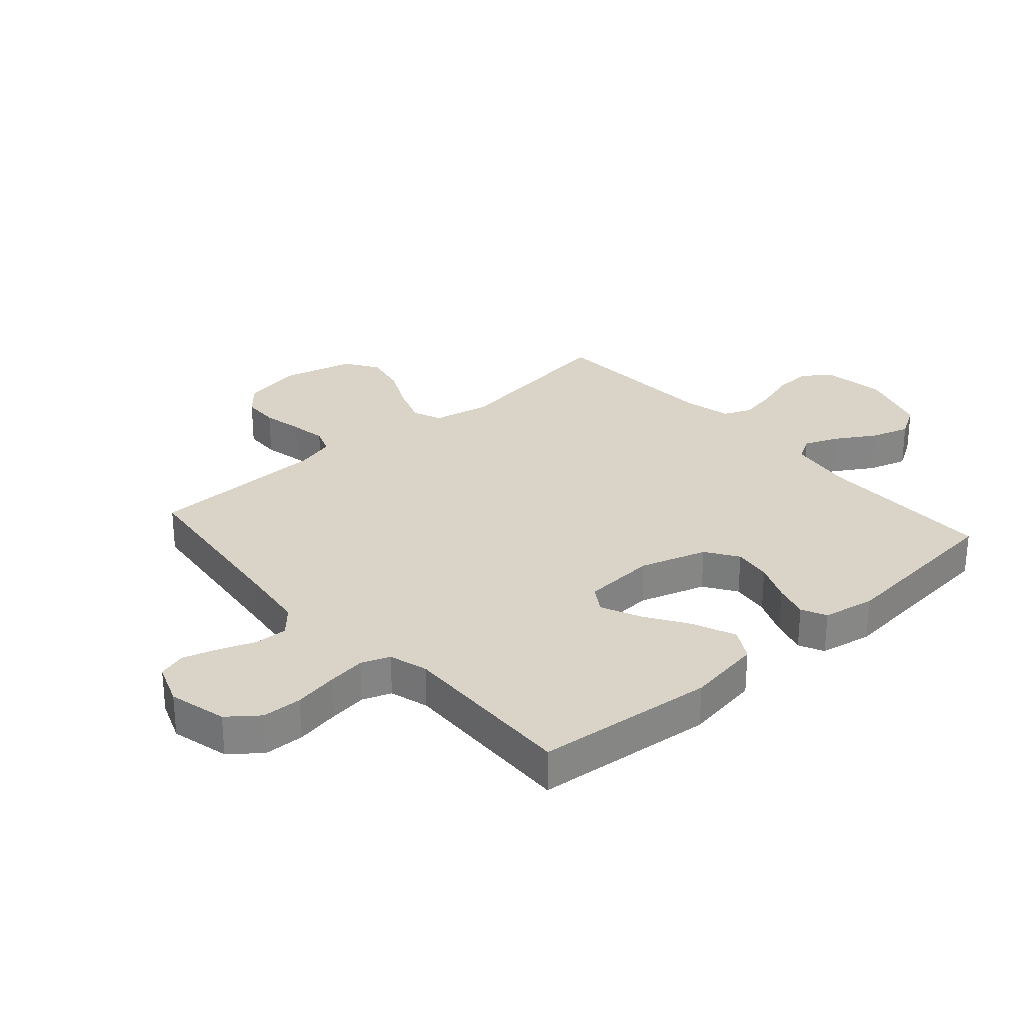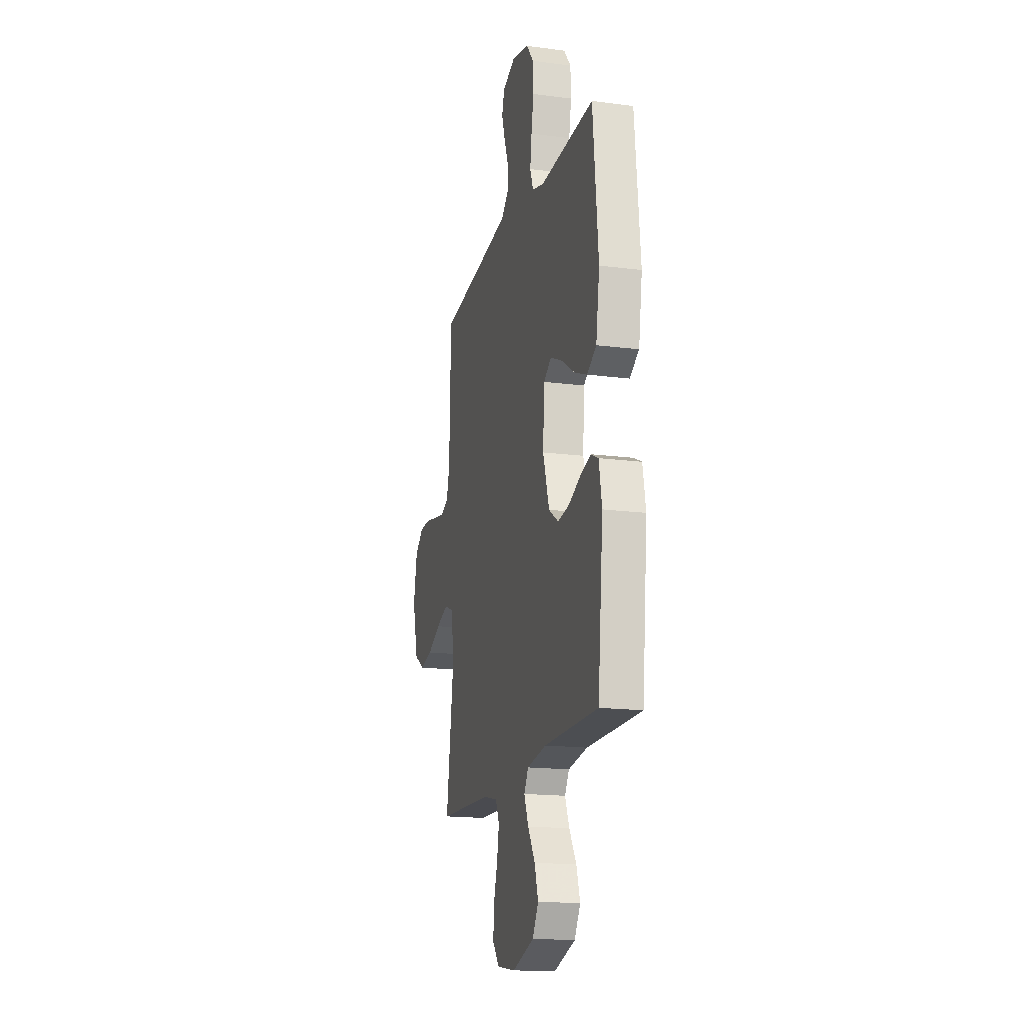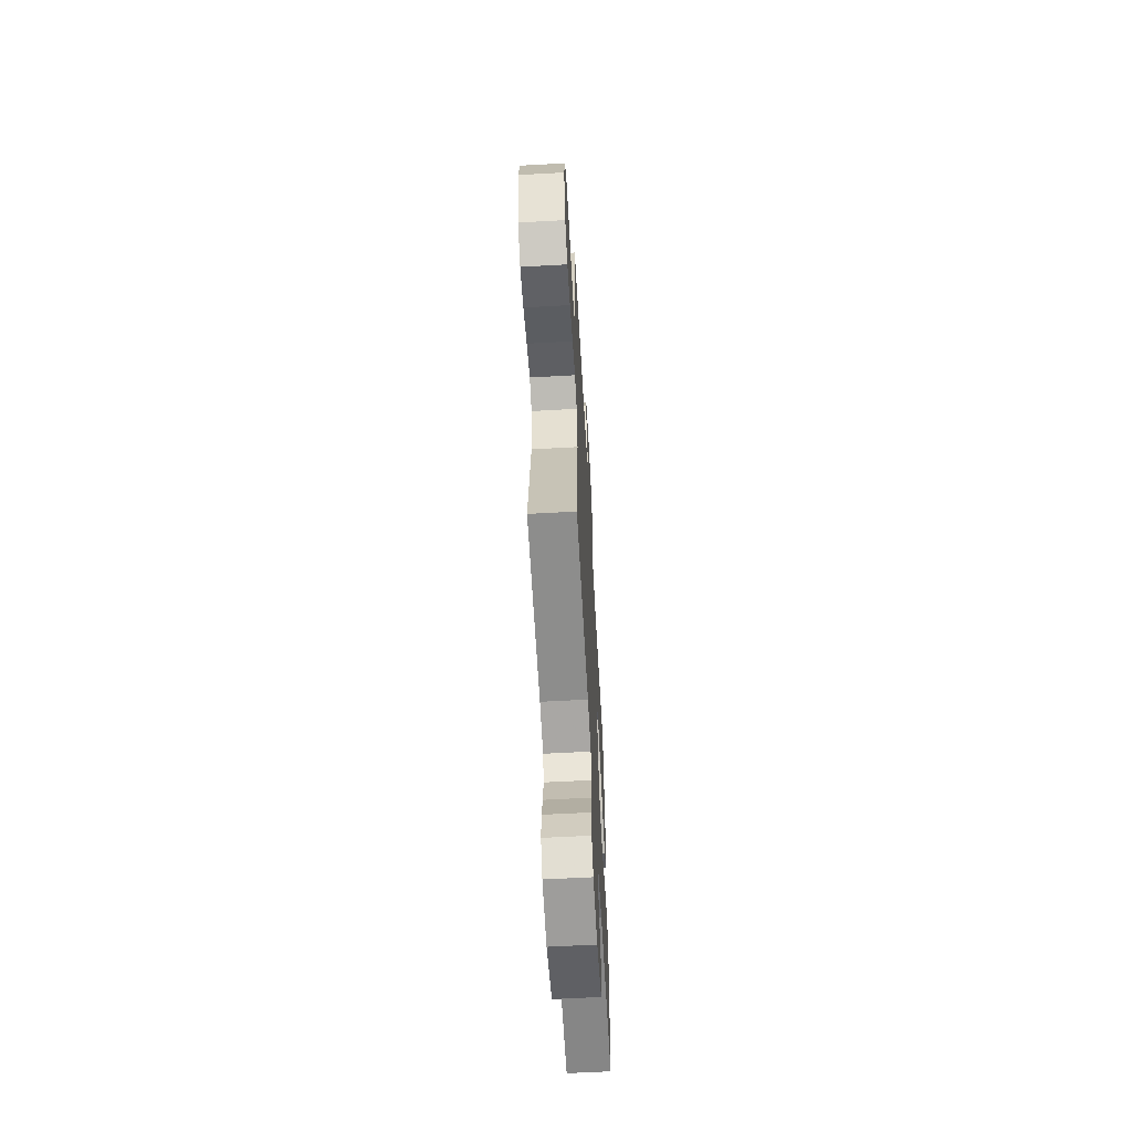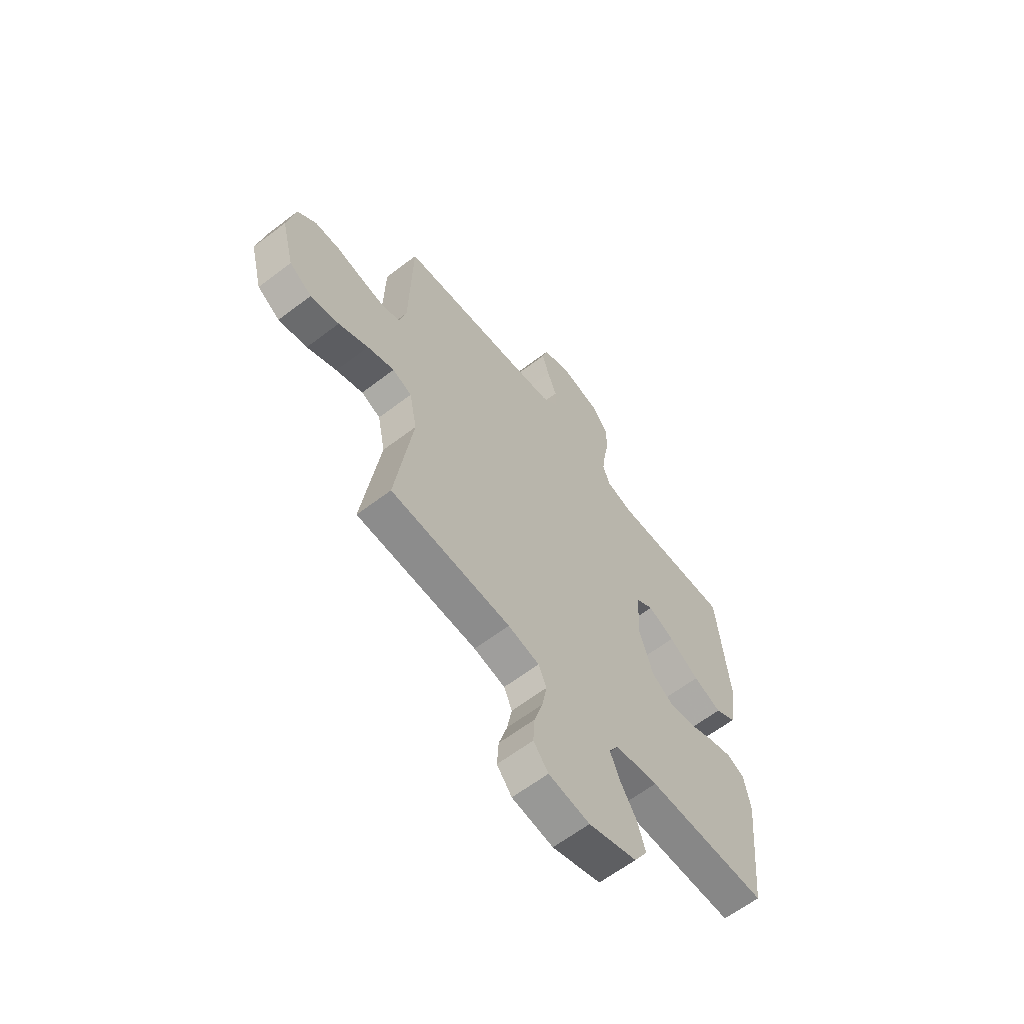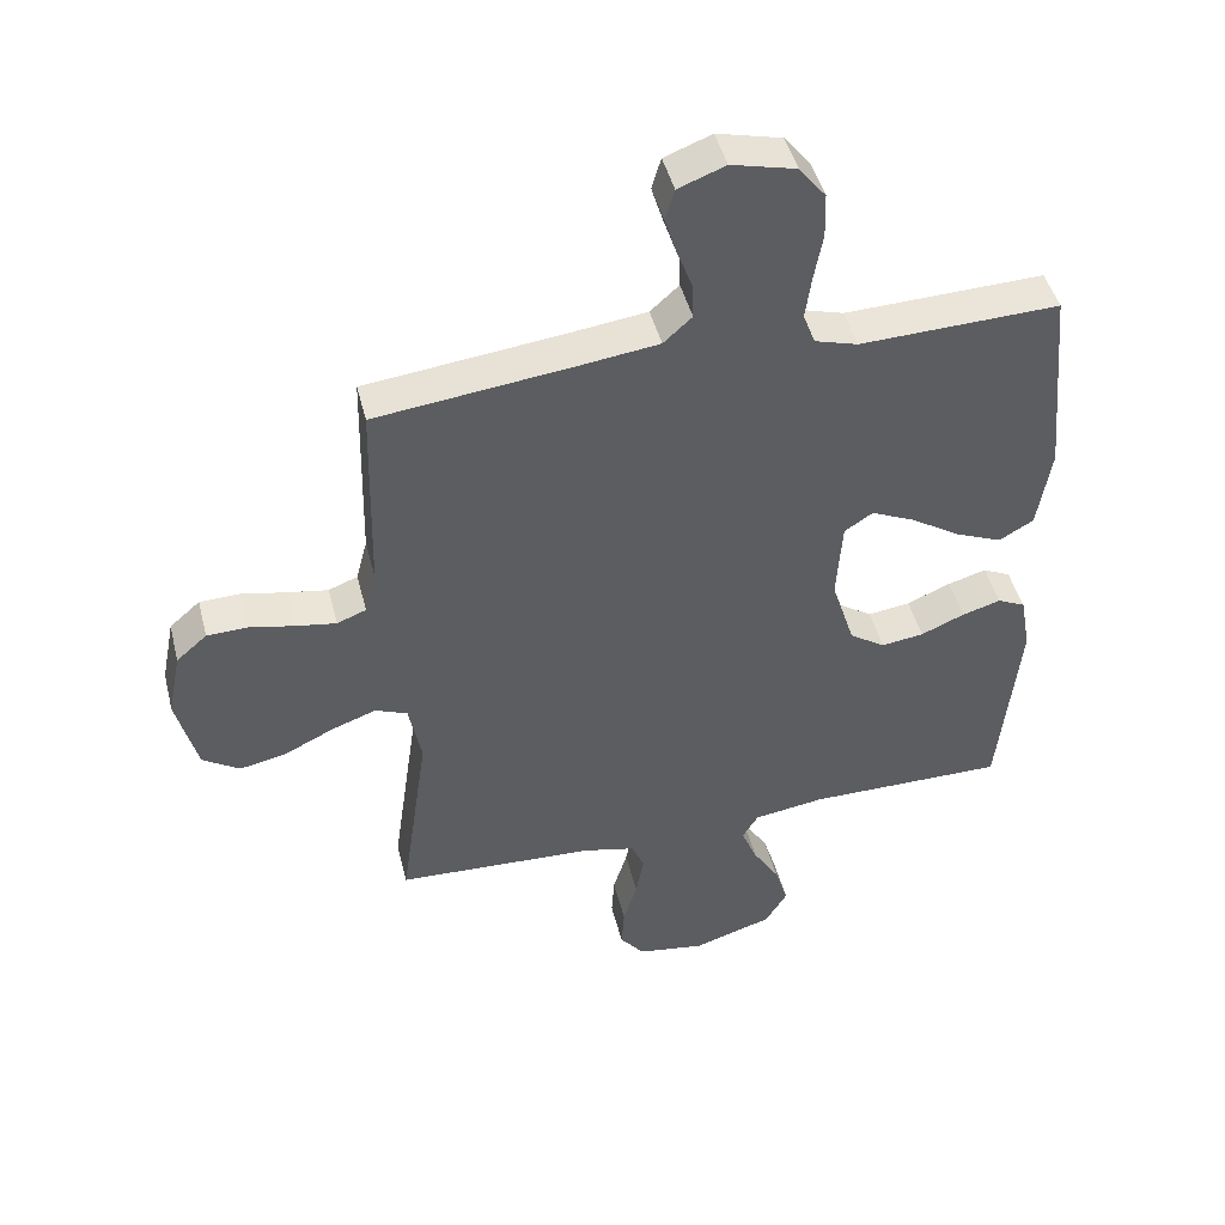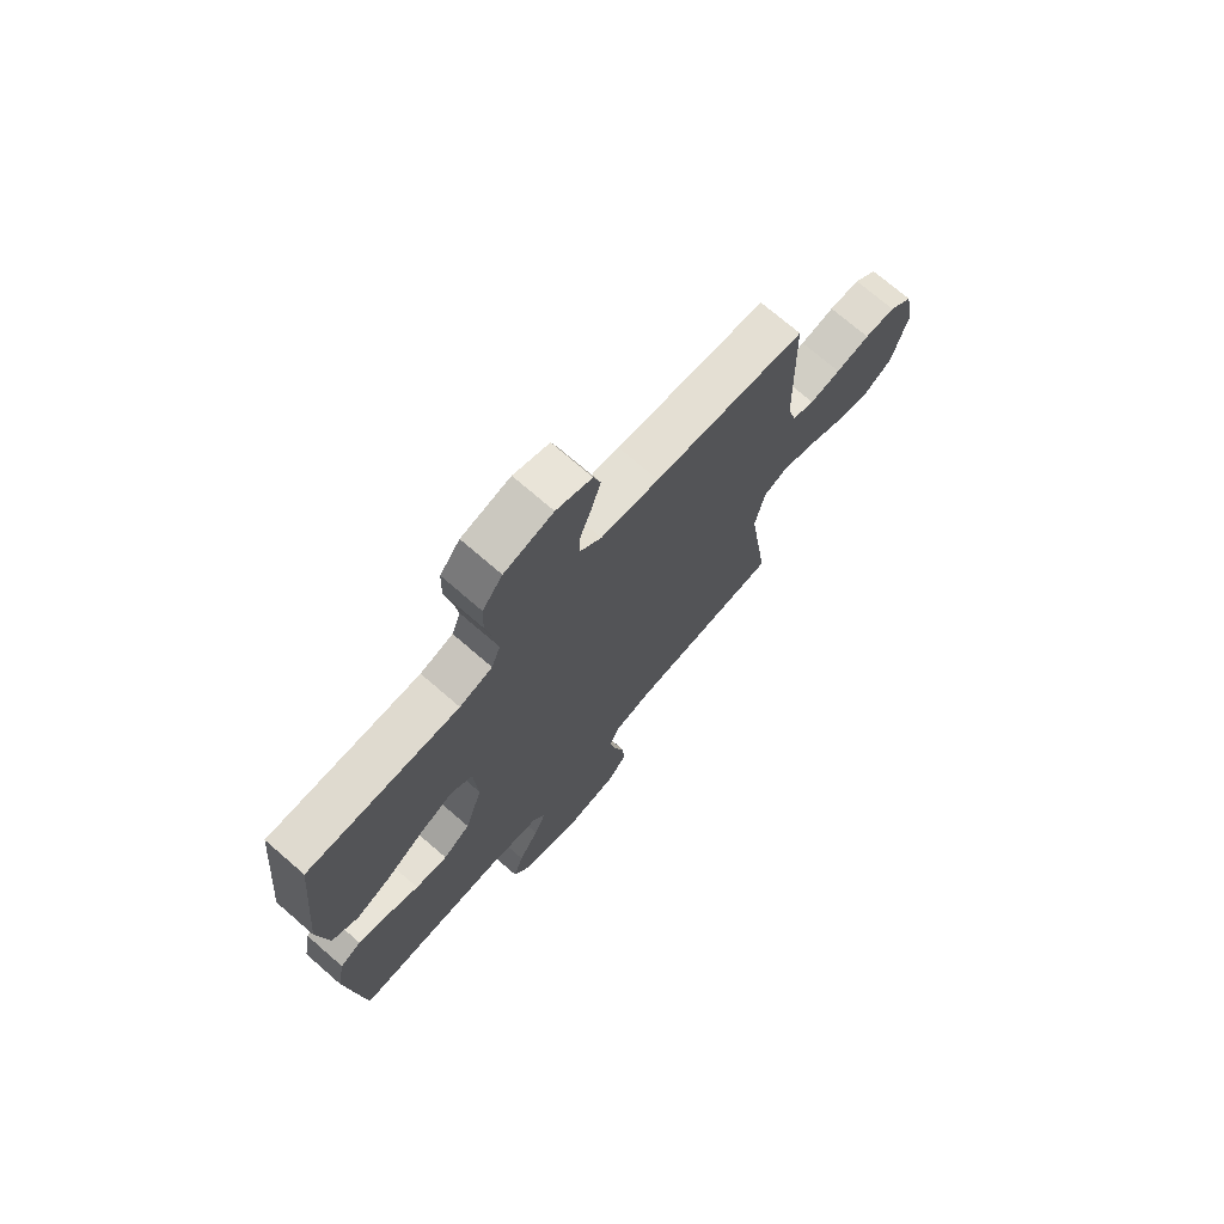
<metadata>
{"format":"obj","ext":"obj","renderer":"f3d","projection":"perspective","resolution":1024,"background":"white","views":[{"elev":28.7,"azim":48.5,"up":"+Y"},{"elev":-17.1,"azim":75.4,"up":"+Z"},{"elev":-61.8,"azim":-86.8,"up":"+Z"},{"elev":-62.3,"azim":-52.2,"up":"+Z"},{"elev":46.0,"azim":-14.0,"up":"+Z"},{"elev":72.6,"azim":130.9,"up":"+Z"}]}
</metadata>
<code>
v 0.5 0.07 0.5
v 0.529 0.07 0.2
v 0.509 0.07 0.074
v 0.457 0.07 0.044
v 0.387 0.07 0.073
v 0.312 0.07 0.121
v 0.246 0.07 0.151
v 0.203 0.07 0.123
v 0.195 0.07 0
v 0.23 0.07 -0.111
v 0.284 0.07 -0.147
v 0.348 0.07 -0.138
v 0.414 0.07 -0.11
v 0.472 0.07 -0.093
v 0.514 0.07 -0.113
v 0.53 0.07 -0.2
v 0.5 0.07 -0.5
v 0.2 0.07 -0.499
v 0.093 0.07 -0.515
v 0.069 0.07 -0.555
v 0.093 0.07 -0.613
v 0.133 0.07 -0.678
v 0.153 0.07 -0.743
v 0.12 0.07 -0.798
v 0 0.07 -0.836
v -0.102 0.07 -0.82
v -0.139 0.07 -0.774
v -0.135 0.07 -0.711
v -0.114 0.07 -0.642
v -0.102 0.07 -0.578
v -0.122 0.07 -0.532
v -0.2 0.07 -0.514
v -0.5 0.07 -0.5
v -0.457 0.07 -0.2
v -0.476 0.07 -0.103
v -0.524 0.07 -0.083
v -0.591 0.07 -0.107
v -0.665 0.07 -0.143
v -0.736 0.07 -0.158
v -0.792 0.07 -0.122
v -0.823 0.07 0
v -0.803 0.07 0.1
v -0.757 0.07 0.14
v -0.696 0.07 0.142
v -0.629 0.07 0.128
v -0.568 0.07 0.118
v -0.524 0.07 0.135
v -0.507 0.07 0.2
v -0.5 0.07 0.5
v -0.2 0.07 0.535
v -0.085 0.07 0.55
v -0.042 0.07 0.589
v -0.044 0.07 0.643
v -0.067 0.07 0.704
v -0.085 0.07 0.762
v -0.071 0.07 0.809
v 0 0.07 0.836
v 0.097 0.07 0.812
v 0.137 0.07 0.761
v 0.139 0.07 0.694
v 0.126 0.07 0.622
v 0.117 0.07 0.557
v 0.135 0.07 0.509
v 0.2 0.07 0.49
v 0.5 0 0.5
v 0.529 0 0.2
v 0.509 0 0.074
v 0.457 0 0.044
v 0.387 0 0.073
v 0.312 0 0.121
v 0.246 0 0.151
v 0.203 0 0.123
v 0.195 0 0
v 0.23 0 -0.111
v 0.284 0 -0.147
v 0.348 0 -0.138
v 0.414 0 -0.11
v 0.472 0 -0.093
v 0.514 0 -0.113
v 0.53 0 -0.2
v 0.5 0 -0.5
v 0.2 0 -0.499
v 0.093 0 -0.515
v 0.069 0 -0.555
v 0.093 0 -0.613
v 0.133 0 -0.678
v 0.153 0 -0.743
v 0.12 0 -0.798
v 0 0 -0.836
v -0.102 0 -0.82
v -0.139 0 -0.774
v -0.135 0 -0.711
v -0.114 0 -0.642
v -0.102 0 -0.578
v -0.122 0 -0.532
v -0.2 0 -0.514
v -0.5 0 -0.5
v -0.457 0 -0.2
v -0.476 0 -0.103
v -0.524 0 -0.083
v -0.591 0 -0.107
v -0.665 0 -0.143
v -0.736 0 -0.158
v -0.792 0 -0.122
v -0.823 0 0
v -0.803 0 0.1
v -0.757 0 0.14
v -0.696 0 0.142
v -0.629 0 0.128
v -0.568 0 0.118
v -0.524 0 0.135
v -0.507 0 0.2
v -0.5 0 0.5
v -0.2 0 0.535
v -0.085 0 0.55
v -0.042 0 0.589
v -0.044 0 0.643
v -0.067 0 0.704
v -0.085 0 0.762
v -0.071 0 0.809
v 0 0 0.836
v 0.097 0 0.812
v 0.137 0 0.761
v 0.139 0 0.694
v 0.126 0 0.622
v 0.117 0 0.557
v 0.135 0 0.509
v 0.2 0 0.49
f 58 59 60 61
f 58 61 62
f 57 58 62
f 56 57 62 63
f 53 54 55 56
f 48 49 50
f 47 48 50 51
f 42 43 44 45
f 42 45 46
f 41 42 46
f 40 41 46 47
f 37 38 39 40
f 36 37 40 47
f 32 33 34
f 31 32 34 35
f 26 27 28 29
f 26 29 30
f 25 26 30
f 24 25 30
f 21 22 23 24
f 20 21 24 30
f 19 20 30 31
f 15 16 17 18
f 12 13 14 15
f 12 15 18 19
f 3 4 5 6
f 3 6 7
f 64 1 2 3
f 63 64 3 7
f 53 56 63 7
f 36 47 51 52
f 35 36 52
f 19 31 35 52
f 11 12 19
f 10 11 19
f 9 10 19 52
f 8 9 52 53
f 7 8 53
f 125 124 123 122
f 126 125 122
f 126 122 121
f 127 126 121 120
f 120 119 118 117
f 114 113 112
f 115 114 112 111
f 109 108 107 106
f 110 109 106
f 110 106 105
f 111 110 105 104
f 104 103 102 101
f 111 104 101 100
f 98 97 96
f 99 98 96 95
f 93 92 91 90
f 94 93 90
f 94 90 89
f 94 89 88
f 88 87 86 85
f 94 88 85 84
f 95 94 84 83
f 82 81 80 79
f 79 78 77 76
f 83 82 79 76
f 70 69 68 67
f 71 70 67
f 67 66 65 128
f 71 67 128 127
f 71 127 120 117
f 116 115 111 100
f 116 100 99
f 116 99 95 83
f 83 76 75
f 83 75 74
f 116 83 74 73
f 117 116 73 72
f 117 72 71
f 1 65 66 2
f 2 66 67 3
f 3 67 68 4
f 4 68 69 5
f 5 69 70 6
f 6 70 71 7
f 7 71 72 8
f 8 72 73 9
f 9 73 74 10
f 10 74 75 11
f 11 75 76 12
f 12 76 77 13
f 13 77 78 14
f 14 78 79 15
f 15 79 80 16
f 16 80 81 17
f 17 81 82 18
f 18 82 83 19
f 19 83 84 20
f 20 84 85 21
f 21 85 86 22
f 22 86 87 23
f 23 87 88 24
f 24 88 89 25
f 25 89 90 26
f 26 90 91 27
f 27 91 92 28
f 28 92 93 29
f 29 93 94 30
f 30 94 95 31
f 31 95 96 32
f 32 96 97 33
f 33 97 98 34
f 34 98 99 35
f 35 99 100 36
f 36 100 101 37
f 37 101 102 38
f 38 102 103 39
f 39 103 104 40
f 40 104 105 41
f 41 105 106 42
f 42 106 107 43
f 43 107 108 44
f 44 108 109 45
f 45 109 110 46
f 46 110 111 47
f 47 111 112 48
f 48 112 113 49
f 49 113 114 50
f 50 114 115 51
f 51 115 116 52
f 52 116 117 53
f 53 117 118 54
f 54 118 119 55
f 55 119 120 56
f 56 120 121 57
f 57 121 122 58
f 58 122 123 59
f 59 123 124 60
f 60 124 125 61
f 61 125 126 62
f 62 126 127 63
f 63 127 128 64
f 64 128 65 1

</code>
